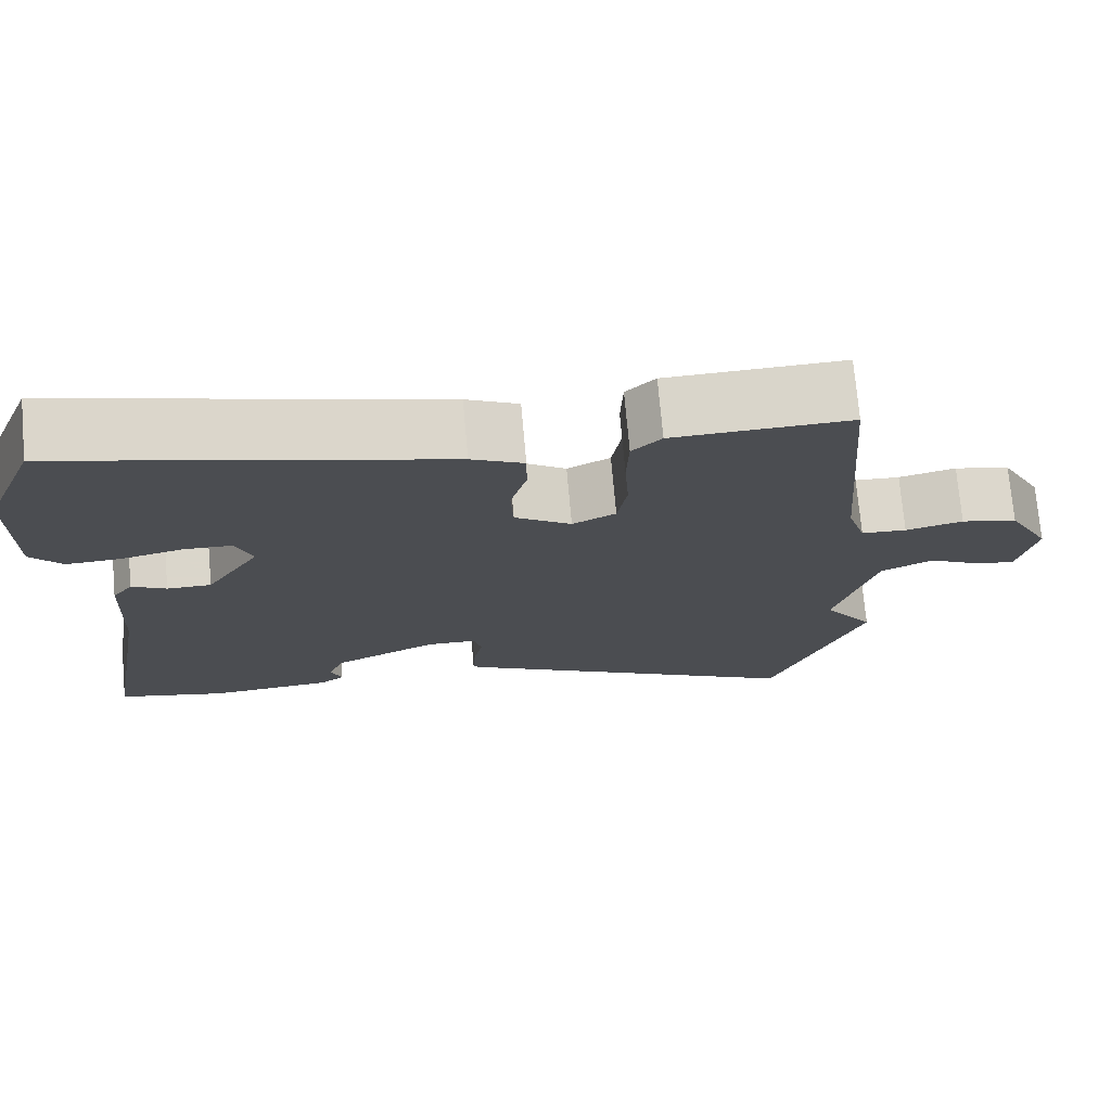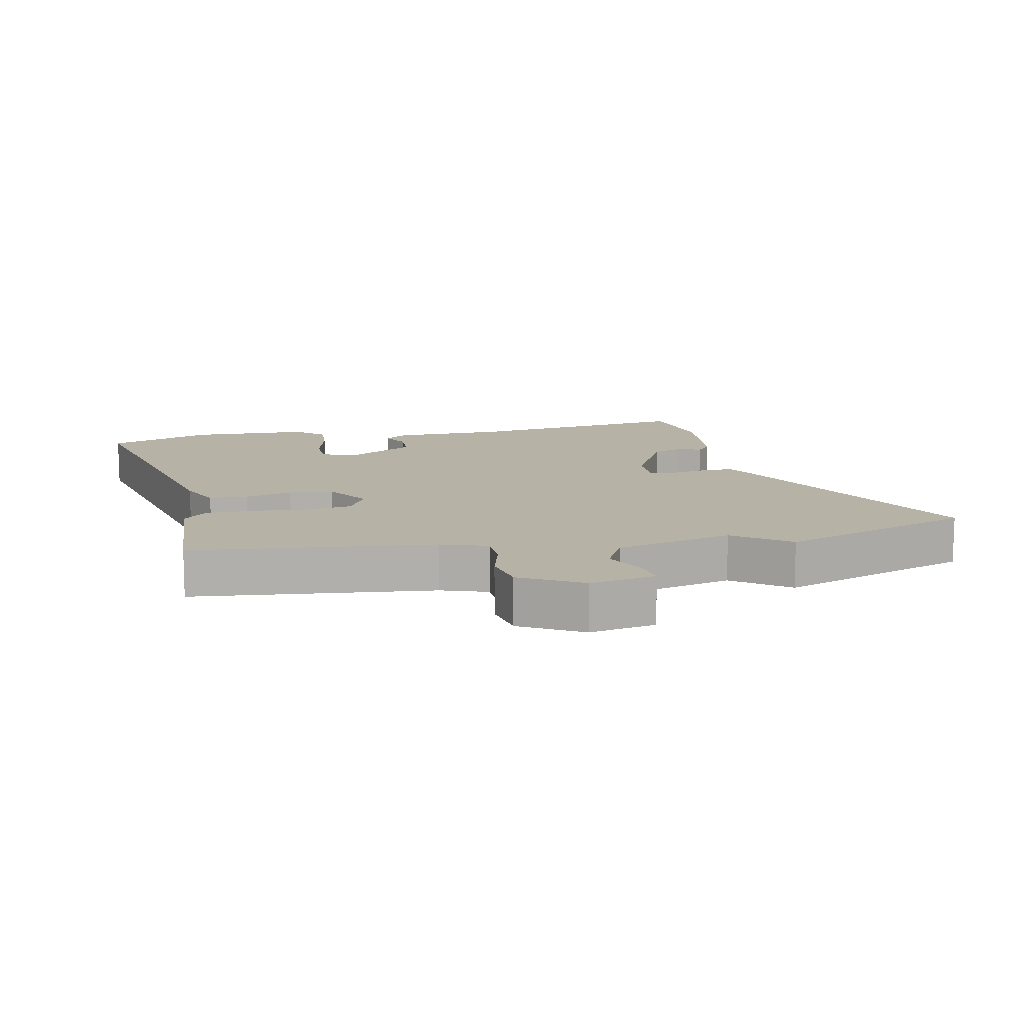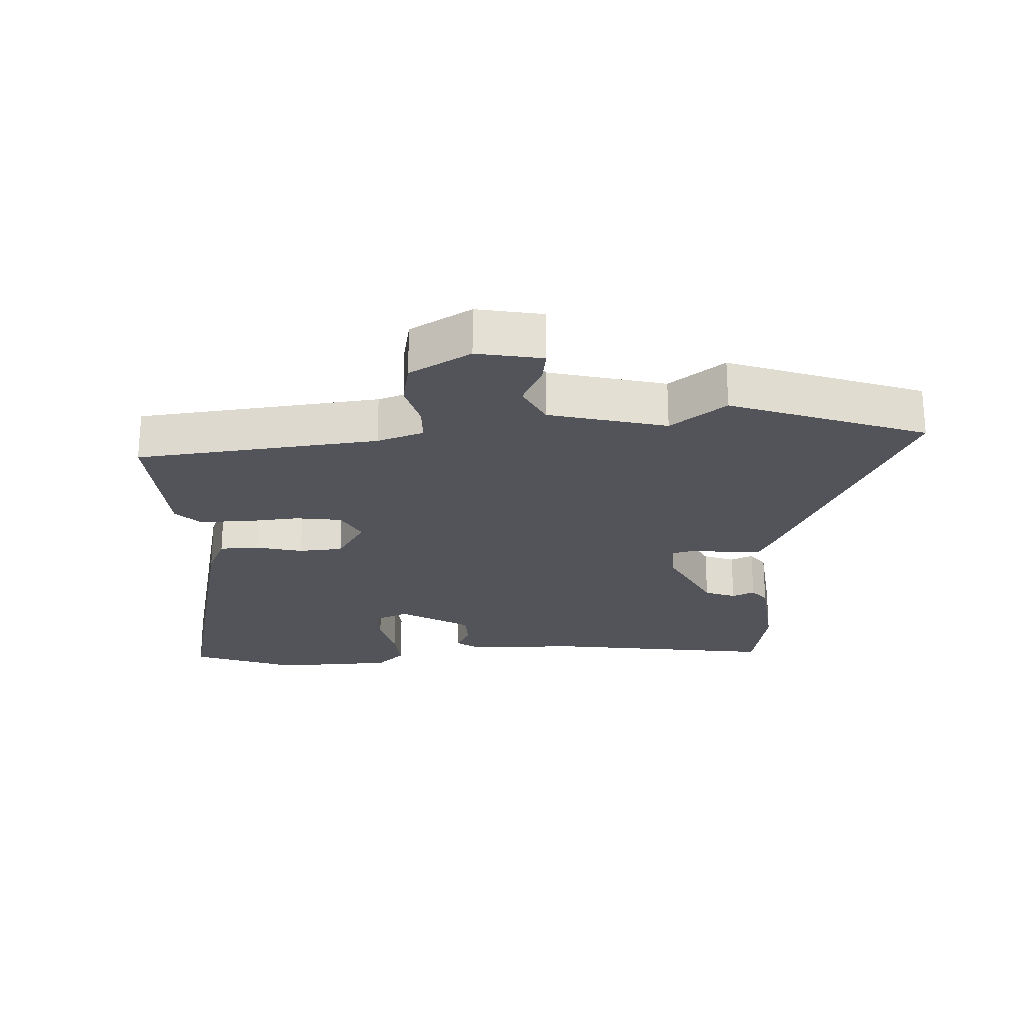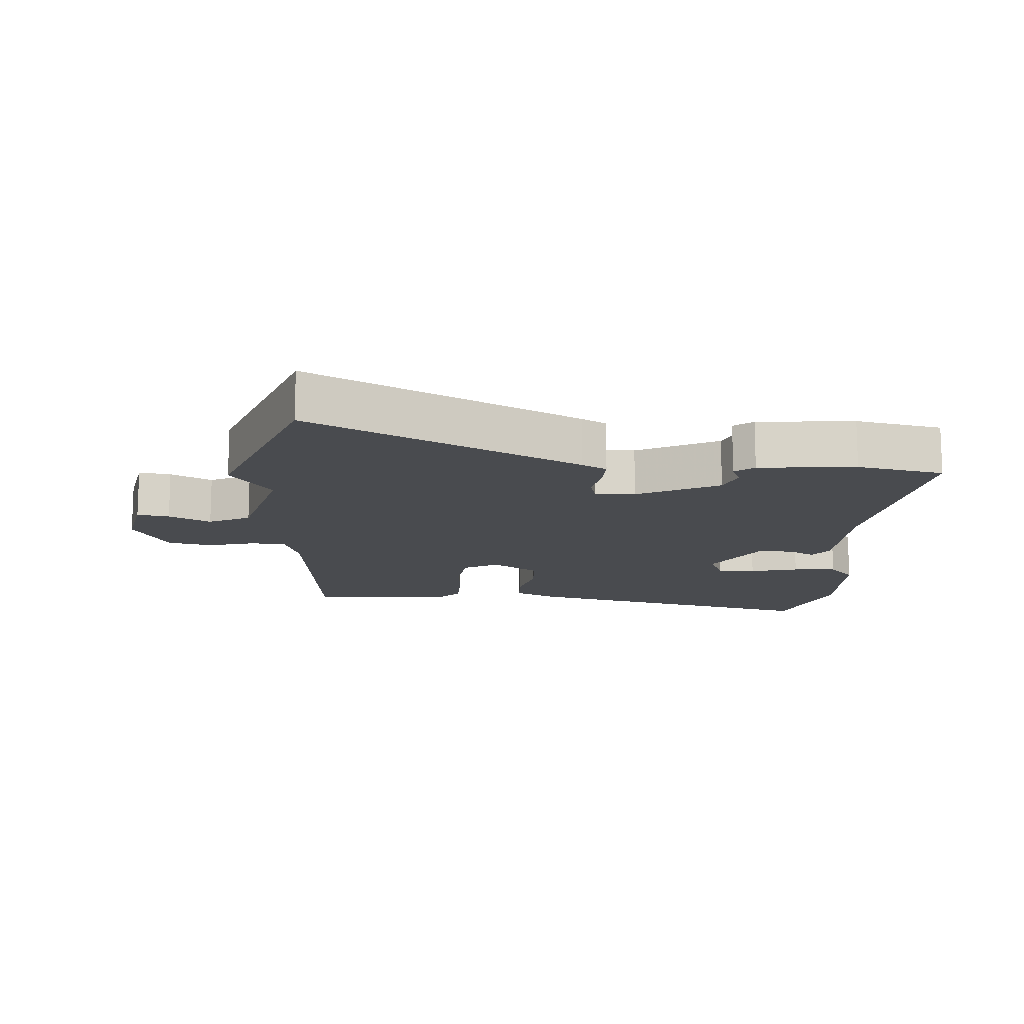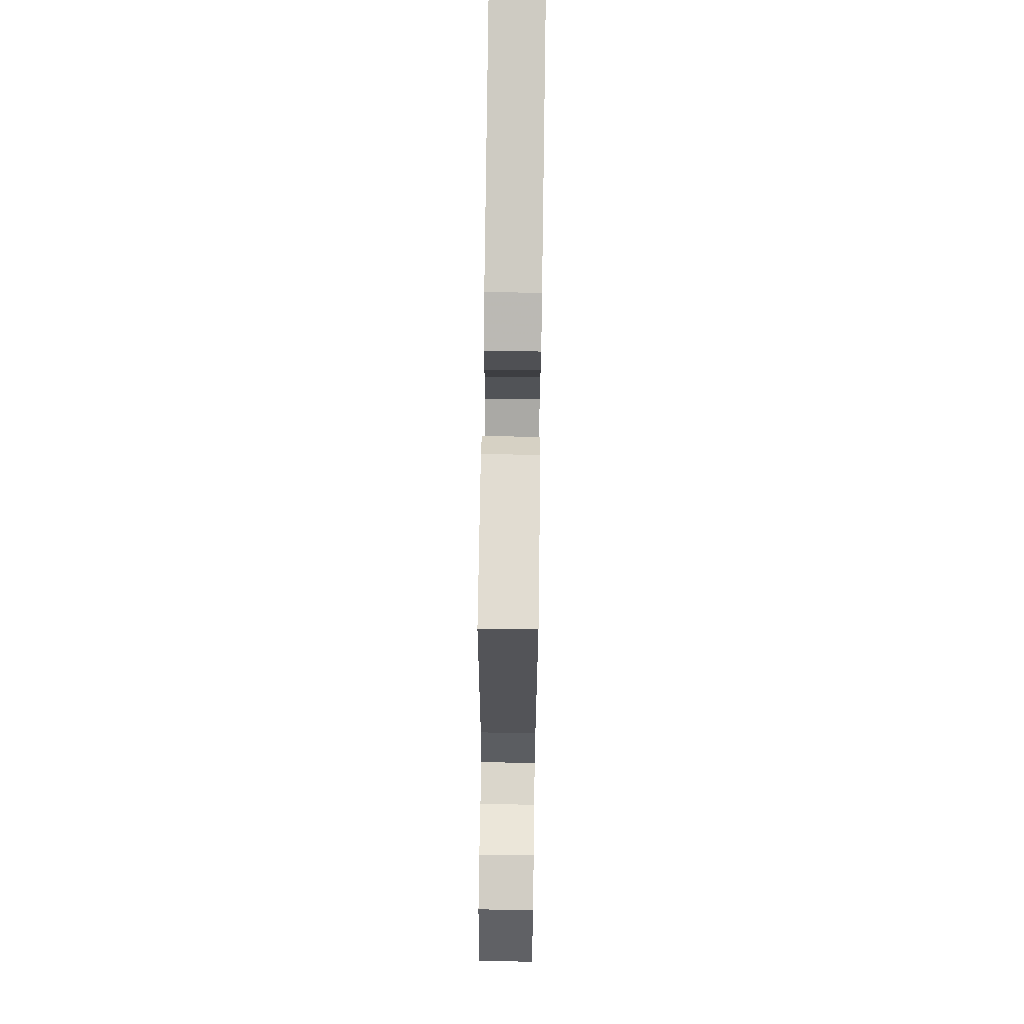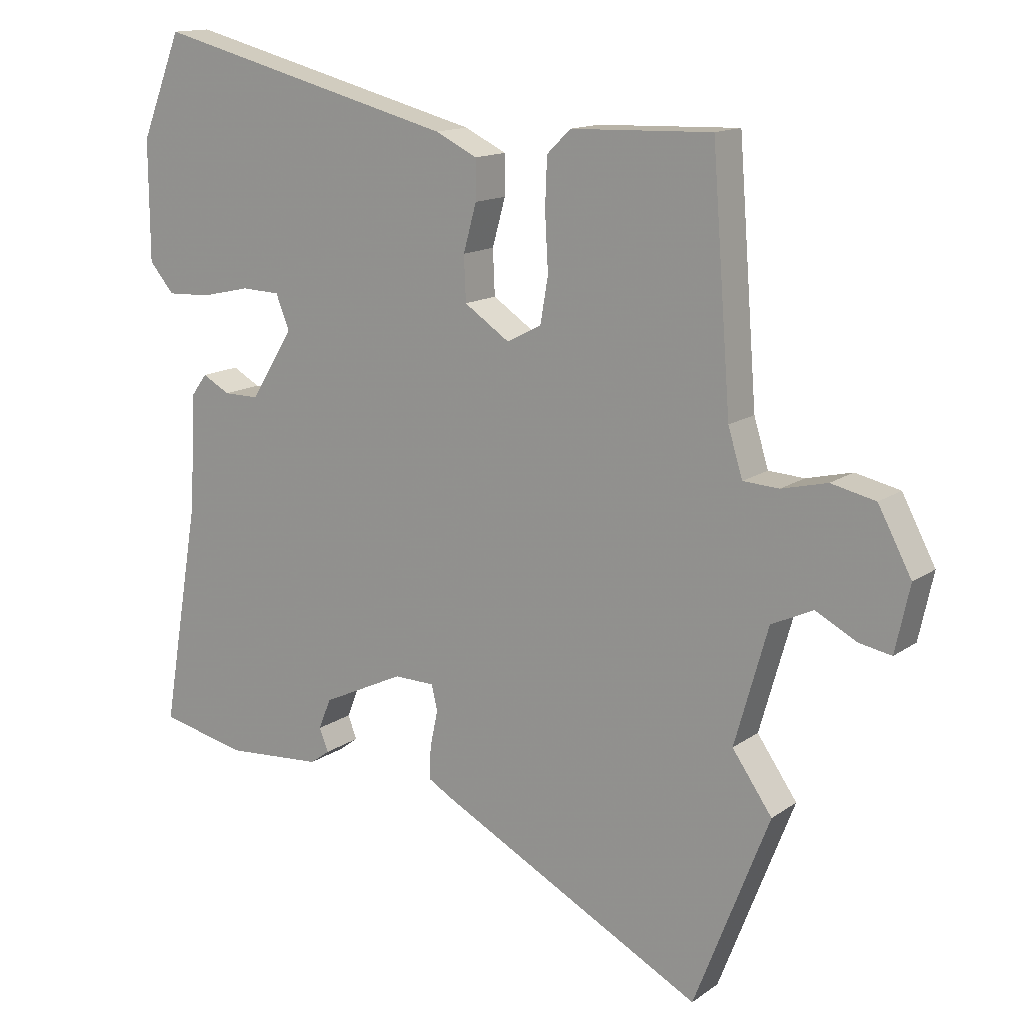
<metadata>
{"format":"obj","ext":"obj","renderer":"f3d","projection":"perspective","resolution":1024,"background":"white","views":[{"elev":73.7,"azim":-5.1,"up":"+Z"},{"elev":12.3,"azim":79.8,"up":"+Y"},{"elev":-23.7,"azim":94.5,"up":"+Y"},{"elev":-13.9,"azim":177.4,"up":"+Y"},{"elev":70.9,"azim":90.8,"up":"+Z"},{"elev":14.1,"azim":34.0,"up":"+Z"}]}
</metadata>
<code>
v -0.518 0.07 0.455
v -0.455 0.07 0.613
v 0.009 0.07 0.494
v 0.073 0.07 0.463
v 0.073 0.07 0.403
v 0.053 0.07 0.331
v 0.056 0.07 0.263
v 0.125 0.07 0.217
v 0.178 0.07 0.244
v 0.19 0.07 0.314
v 0.185 0.07 0.4
v 0.188 0.07 0.474
v 0.224 0.07 0.509
v 0.44 0.07 0.516
v 0.469 0.07 0.143
v 0.491 0.07 0.071
v 0.546 0.07 0.068
v 0.616 0.07 0.085
v 0.684 0.07 0.07
v 0.735 0.07 -0.026
v 0.713 0.07 -0.127
v 0.664 0.07 -0.118
v 0.601 0.07 -0.085
v 0.537 0.07 -0.115
v 0.486 0.07 -0.294
v 0.547 0.07 -0.381
v 0.432 0.07 -0.676
v 0.026 0.07 -0.463
v -0.012 0.07 -0.441
v -0.01 0.07 -0.391
v 0.002 0.07 -0.335
v -0.007 0.07 -0.296
v -0.069 0.07 -0.295
v -0.195 0.07 -0.355
v -0.214 0.07 -0.402
v -0.2 0.07 -0.437
v -0.23 0.07 -0.459
v -0.379 0.07 -0.47
v -0.511 0.07 -0.441
v -0.452 0.07 -0.093
v -0.444 0.07 0.078
v -0.419 0.07 0.112
v -0.377 0.07 0.089
v -0.323 0.07 0.089
v -0.257 0.07 0.194
v -0.278 0.07 0.247
v -0.337 0.07 0.249
v -0.412 0.07 0.232
v -0.479 0.07 0.229
v -0.517 0.07 0.273
v -0.518 0 0.455
v -0.455 0 0.613
v 0.009 0 0.494
v 0.073 0 0.463
v 0.073 0 0.403
v 0.053 0 0.331
v 0.056 0 0.263
v 0.125 0 0.217
v 0.178 0 0.244
v 0.19 0 0.314
v 0.185 0 0.4
v 0.188 0 0.474
v 0.224 0 0.509
v 0.44 0 0.516
v 0.469 0 0.143
v 0.491 0 0.071
v 0.546 0 0.068
v 0.616 0 0.085
v 0.684 0 0.07
v 0.735 0 -0.026
v 0.713 0 -0.127
v 0.664 0 -0.118
v 0.601 0 -0.085
v 0.537 0 -0.115
v 0.486 0 -0.294
v 0.547 0 -0.381
v 0.432 0 -0.676
v 0.026 0 -0.463
v -0.012 0 -0.441
v -0.01 0 -0.391
v 0.002 0 -0.335
v -0.007 0 -0.296
v -0.069 0 -0.295
v -0.195 0 -0.355
v -0.214 0 -0.402
v -0.2 0 -0.437
v -0.23 0 -0.459
v -0.379 0 -0.47
v -0.511 0 -0.441
v -0.452 0 -0.093
v -0.444 0 0.078
v -0.419 0 0.112
v -0.377 0 0.089
v -0.323 0 0.089
v -0.257 0 0.194
v -0.278 0 0.247
v -0.337 0 0.249
v -0.412 0 0.232
v -0.479 0 0.229
v -0.517 0 0.273
f 3 4 5
f 2 3 5
f 1 2 5
f 50 1 5
f 49 50 5
f 48 49 5
f 47 48 5
f 46 47 5 6
f 45 46 6 7
f 44 45 7 8
f 40 41 42 43
f 40 43 44
f 38 39 40
f 37 38 40
f 36 37 40
f 35 36 40
f 34 35 40 44
f 33 34 44 8
f 29 30 31
f 28 29 31
f 27 28 31
f 26 27 31
f 25 26 31
f 24 25 31 32
f 33 8 9
f 32 33 9
f 24 32 9
f 23 24 9
f 21 22 23
f 20 21 23
f 19 20 23
f 18 19 23
f 17 18 23
f 13 14 15
f 12 13 15
f 11 12 15
f 10 11 15
f 10 15 16
f 9 10 16
f 23 9 16
f 16 17 23
f 55 54 53
f 55 53 52
f 55 52 51
f 55 51 100
f 55 100 99
f 55 99 98
f 55 98 97
f 56 55 97 96
f 57 56 96 95
f 58 57 95 94
f 93 92 91 90
f 94 93 90
f 90 89 88
f 90 88 87
f 90 87 86
f 90 86 85
f 94 90 85 84
f 58 94 84 83
f 81 80 79
f 81 79 78
f 81 78 77
f 81 77 76
f 81 76 75
f 82 81 75 74
f 59 58 83
f 59 83 82
f 59 82 74
f 59 74 73
f 73 72 71
f 73 71 70
f 73 70 69
f 73 69 68
f 73 68 67
f 65 64 63
f 65 63 62
f 65 62 61
f 65 61 60
f 66 65 60
f 66 60 59
f 66 59 73
f 73 67 66
f 1 51 52 2
f 2 52 53 3
f 3 53 54 4
f 4 54 55 5
f 5 55 56 6
f 6 56 57 7
f 7 57 58 8
f 8 58 59 9
f 9 59 60 10
f 10 60 61 11
f 11 61 62 12
f 12 62 63 13
f 13 63 64 14
f 14 64 65 15
f 15 65 66 16
f 16 66 67 17
f 17 67 68 18
f 18 68 69 19
f 19 69 70 20
f 20 70 71 21
f 21 71 72 22
f 22 72 73 23
f 23 73 74 24
f 24 74 75 25
f 25 75 76 26
f 26 76 77 27
f 27 77 78 28
f 28 78 79 29
f 29 79 80 30
f 30 80 81 31
f 31 81 82 32
f 32 82 83 33
f 33 83 84 34
f 34 84 85 35
f 35 85 86 36
f 36 86 87 37
f 37 87 88 38
f 38 88 89 39
f 39 89 90 40
f 40 90 91 41
f 41 91 92 42
f 42 92 93 43
f 43 93 94 44
f 44 94 95 45
f 45 95 96 46
f 46 96 97 47
f 47 97 98 48
f 48 98 99 49
f 49 99 100 50
f 50 100 51 1

</code>
